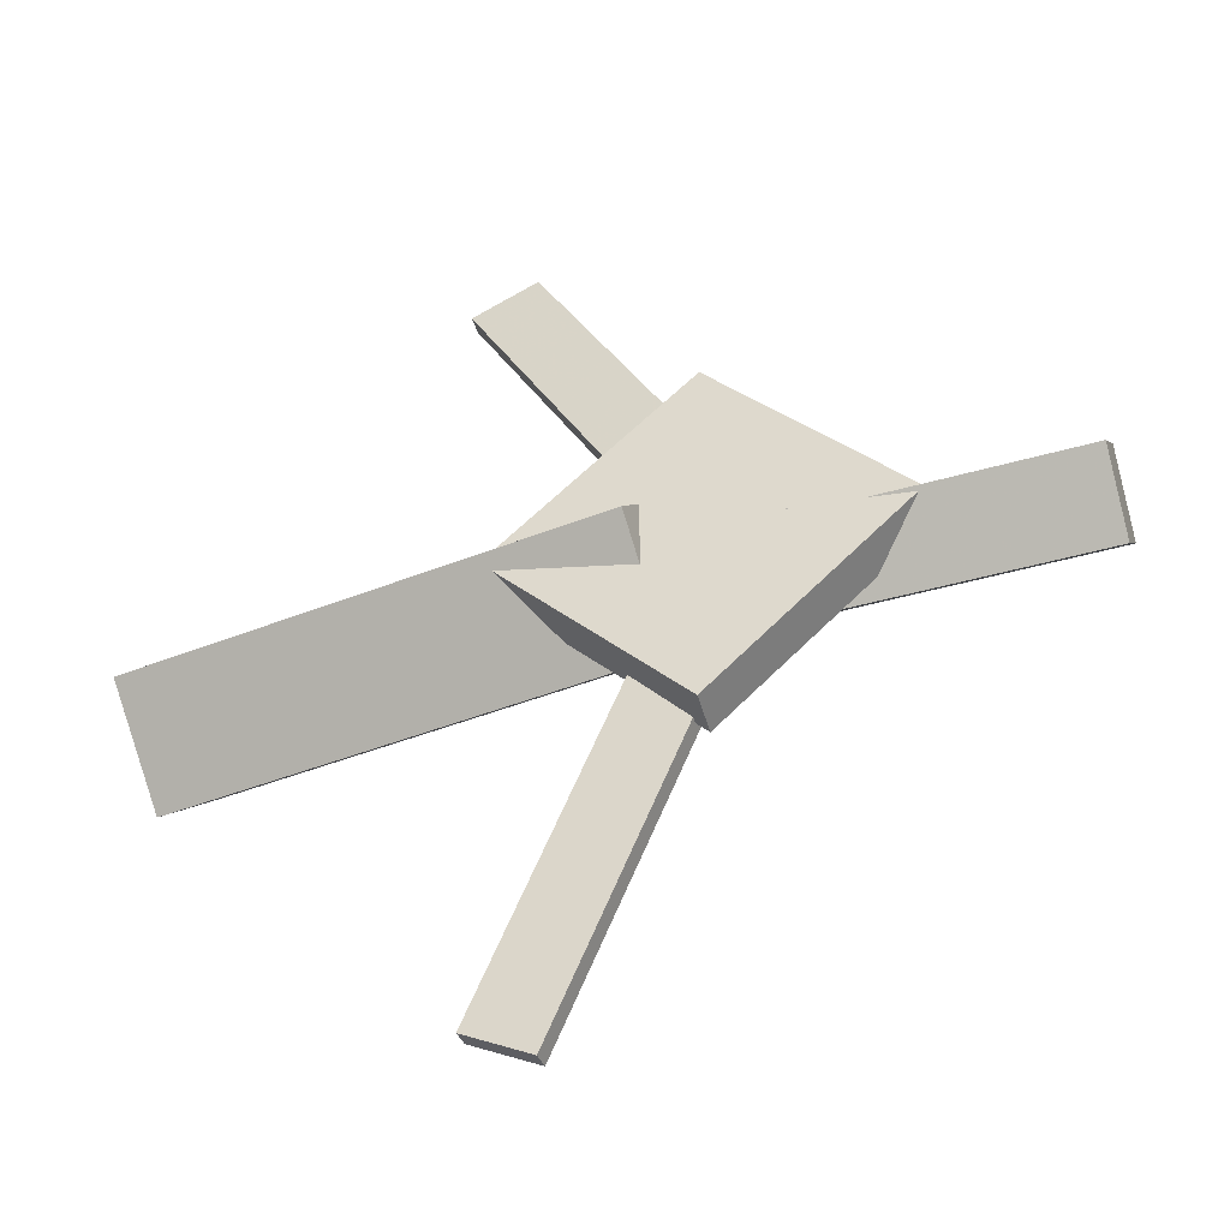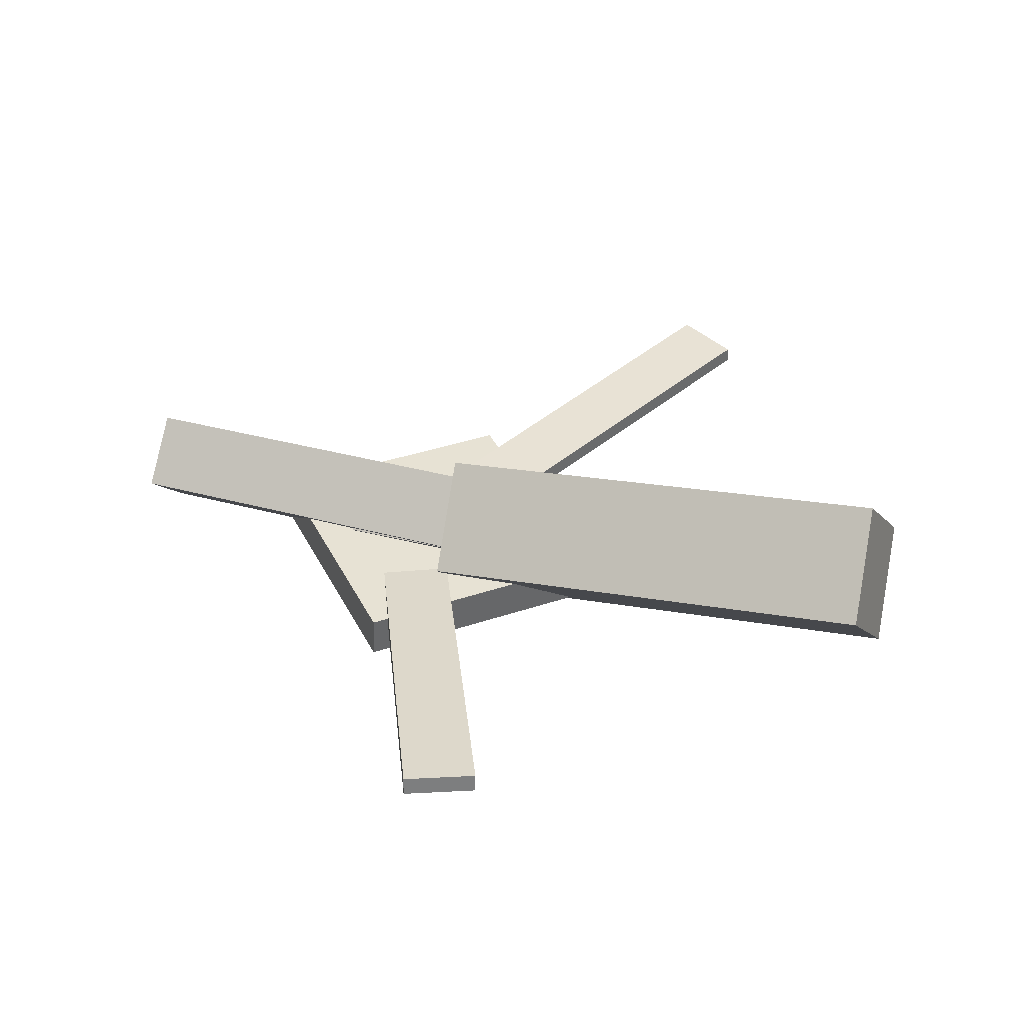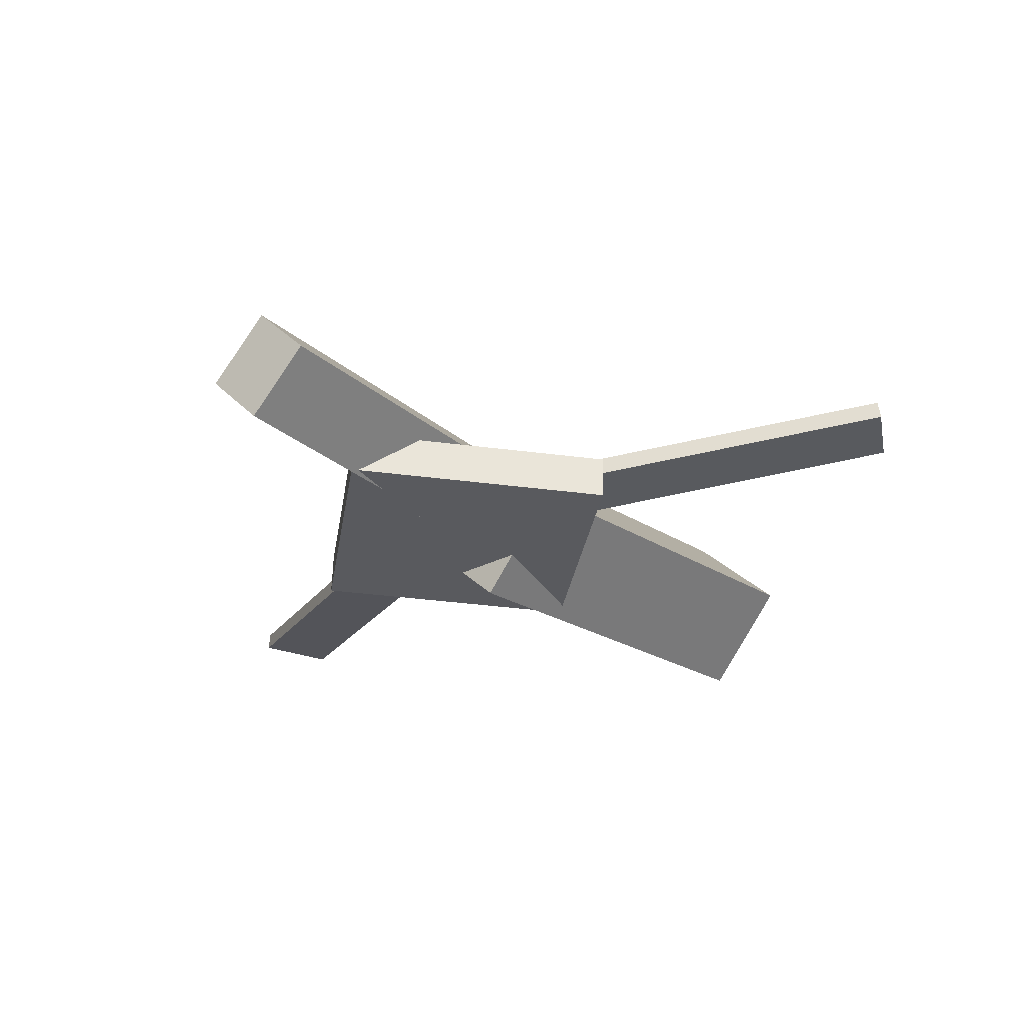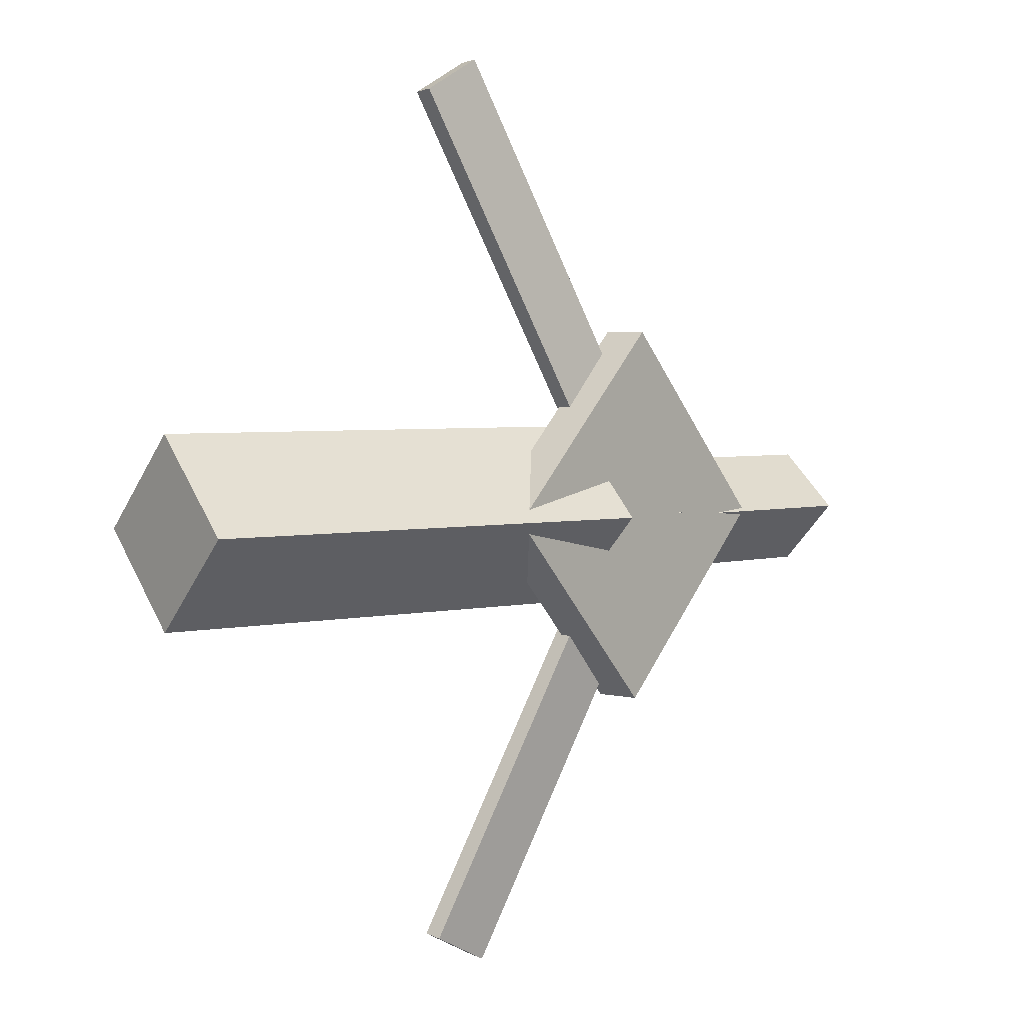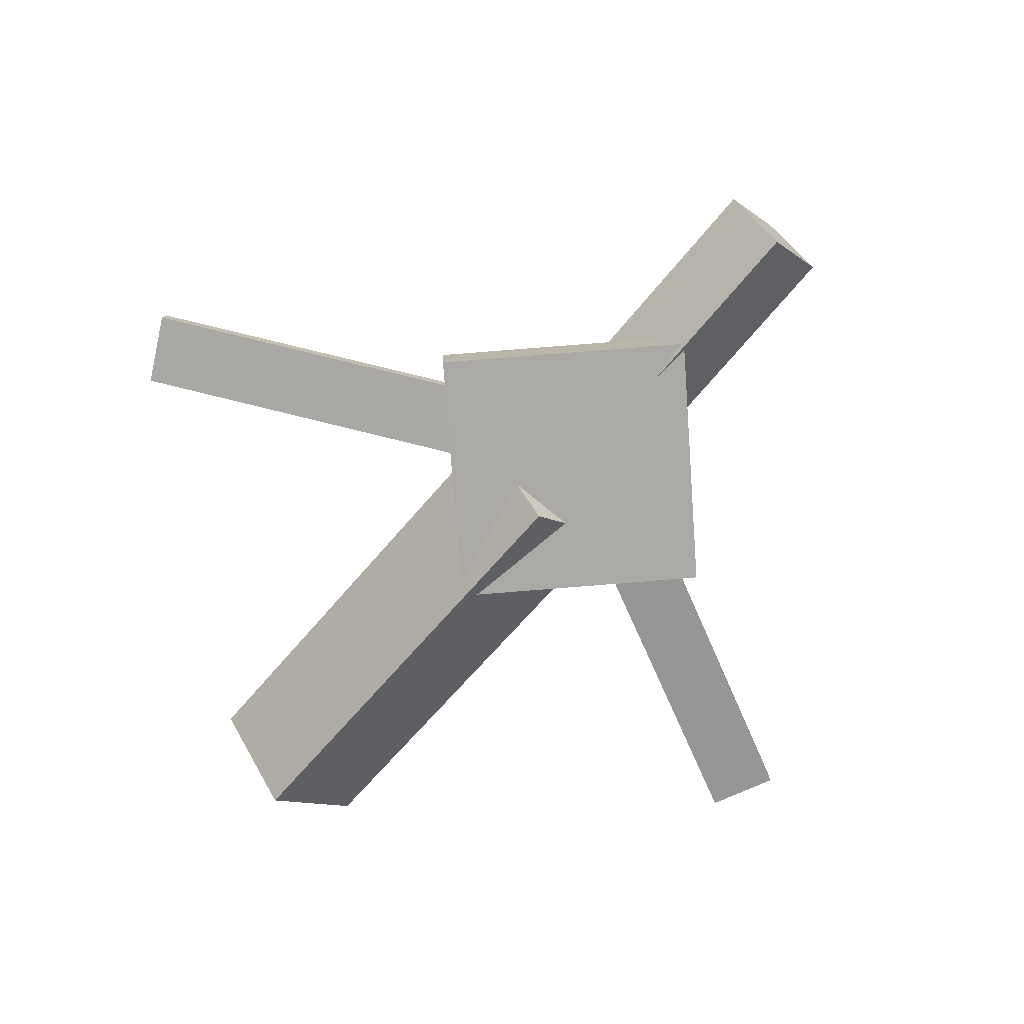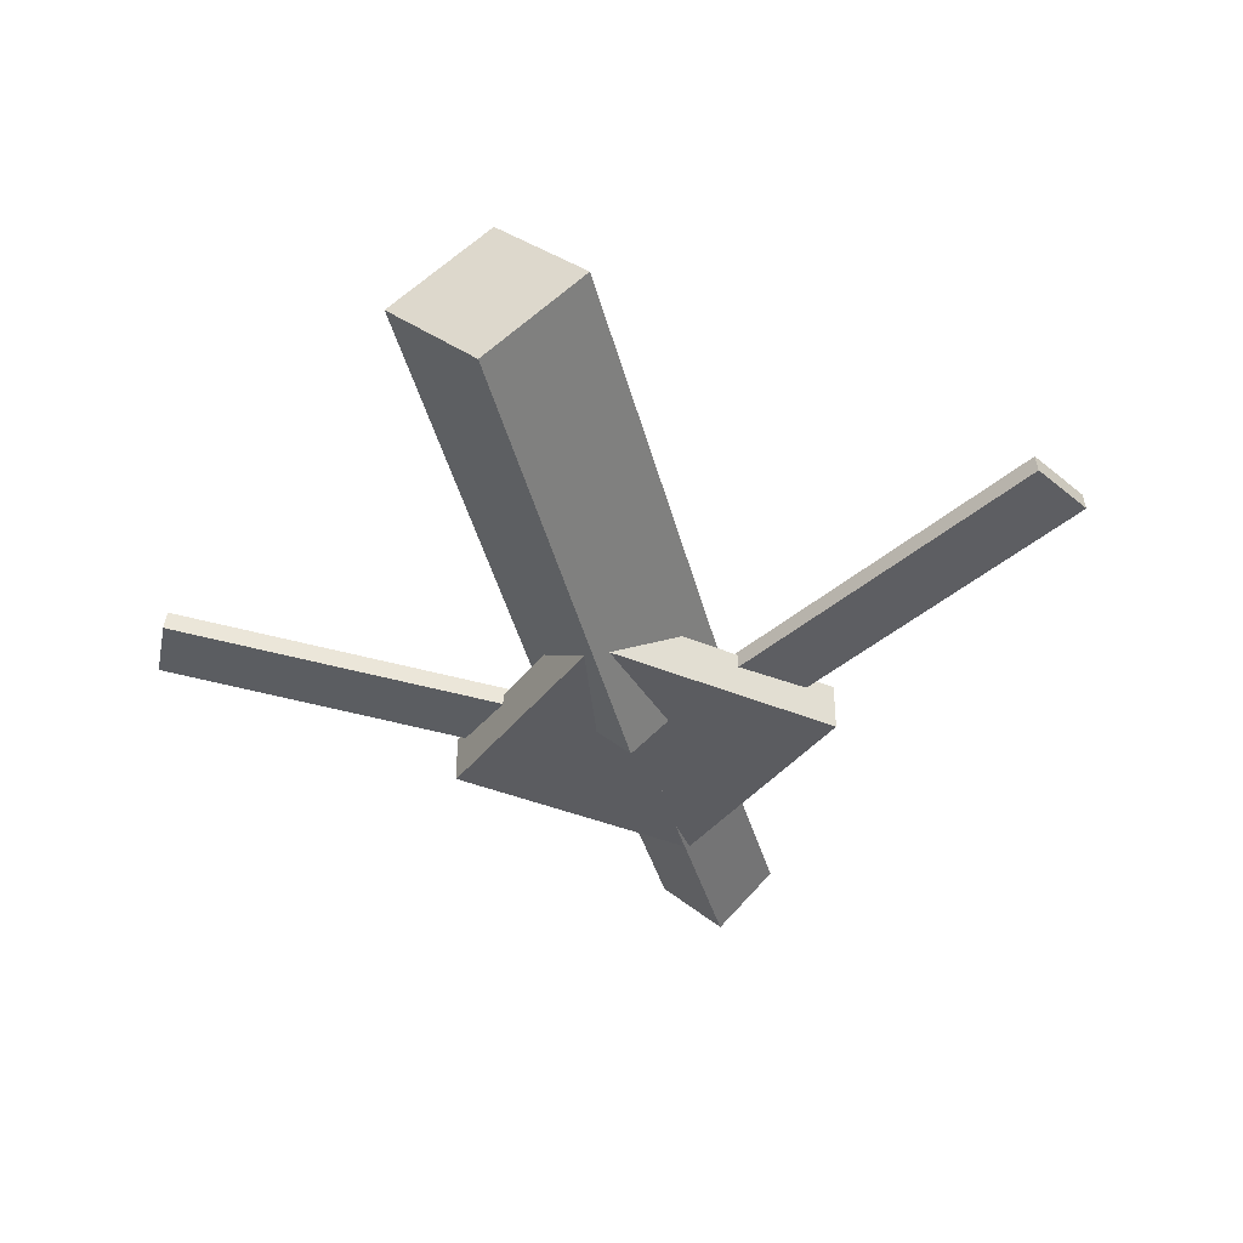
<metadata>
{"format":"obj","ext":"obj","renderer":"f3d","projection":"perspective","resolution":1024,"background":"white","views":[{"elev":-44.0,"azim":17.0,"up":"+Z"},{"elev":38.3,"azim":-158.9,"up":"+Y"},{"elev":-29.2,"azim":127.4,"up":"+Y"},{"elev":3.6,"azim":-47.5,"up":"+Z"},{"elev":-73.5,"azim":50.3,"up":"+Y"},{"elev":-37.3,"azim":-74.8,"up":"+Y"}]}
</metadata>
<code>
v 0.03781 -0.05156 -0.06355
v 0.02844 -0.1182 0.003286
v -0.3198 -0.0003513 -0.06262
v -0.3292 -0.06699 0.004207
v 0.04737 0.01396 0.003124
v 0.038 -0.05268 0.06996
v -0.3102 0.06517 0.004045
v -0.3196 -0.001473 0.07088
f 1.0 7.0 5.0
f 1.0 3.0 7.0
f 1.0 4.0 3.0
f 1.0 2.0 4.0
f 3.0 8.0 7.0
f 3.0 4.0 8.0
f 5.0 7.0 8.0
f 5.0 8.0 6.0
f 1.0 5.0 6.0
f 1.0 6.0 2.0
f 2.0 6.0 8.0
f 2.0 8.0 4.0
v -0.05715 -0.03827 0.3388
v -0.05675 -0.02568 0.3374
v -0.1058 -0.03963 0.3138
v -0.1054 -0.02704 0.3123
v 0.09058 -0.07599 0.05437
v 0.09098 -0.0634 0.05291
v 0.04197 -0.07735 0.02931
v 0.04237 -0.06476 0.02784
f 9.0 15.0 13.0
f 9.0 11.0 15.0
f 9.0 12.0 11.0
f 9.0 10.0 12.0
f 11.0 16.0 15.0
f 11.0 12.0 16.0
f 13.0 15.0 16.0
f 13.0 16.0 14.0
f 9.0 13.0 14.0
f 9.0 14.0 10.0
f 10.0 14.0 16.0
f 10.0 16.0 12.0
v -0.2764 -0.06326 -0.002083
v 0.1244 -0.08869 0.001559
v -0.2742 -0.02193 0.03665
v 0.1267 -0.04737 0.0403
v -0.2737 -0.0256 -0.04241
v 0.1272 -0.05104 -0.03877
v -0.2714 0.01572 -0.003672
v 0.1294 -0.009718 -2.955e-05
f 17.0 23.0 21.0
f 17.0 19.0 23.0
f 17.0 20.0 19.0
f 17.0 18.0 20.0
f 19.0 24.0 23.0
f 19.0 20.0 24.0
f 21.0 23.0 24.0
f 21.0 24.0 22.0
f 17.0 21.0 22.0
f 17.0 22.0 18.0
f 18.0 22.0 24.0
f 18.0 24.0 20.0
v 0.3202 -0.04775 -0.04696
v 0.01064 -0.03787 -0.0458
v 0.3217 -0.00412 -0.005261
v 0.01219 0.005759 -0.004098
v 0.3189 -0.09094 -0.001719
v 0.009429 -0.08106 -0.0005557
v 0.3205 -0.04732 0.03998
v 0.01098 -0.03744 0.04114
f 25.0 31.0 29.0
f 25.0 27.0 31.0
f 25.0 28.0 27.0
f 25.0 26.0 28.0
f 27.0 32.0 31.0
f 27.0 28.0 32.0
f 29.0 31.0 32.0
f 29.0 32.0 30.0
f 25.0 29.0 30.0
f 25.0 30.0 26.0
f 26.0 30.0 32.0
f 26.0 32.0 28.0
v 0.06545 -0.09059 -0.1377
v 0.2083 -0.08464 -0.0003157
v -0.07036 -0.09683 0.003824
v 0.07246 -0.09088 0.1412
v 0.06399 -0.05726 -0.1376
v 0.2068 -0.05131 -0.0002444
v -0.07182 -0.0635 0.003895
v 0.071 -0.05755 0.1412
f 33.0 39.0 37.0
f 33.0 35.0 39.0
f 33.0 36.0 35.0
f 33.0 34.0 36.0
f 35.0 40.0 39.0
f 35.0 36.0 40.0
f 37.0 39.0 40.0
f 37.0 40.0 38.0
f 33.0 37.0 38.0
f 33.0 38.0 34.0
f 34.0 38.0 40.0
f 34.0 40.0 36.0
v 0.09215 -0.07327 -0.05592
v 0.04452 -0.07493 -0.03196
v -0.04629 -0.0349 -0.3285
v -0.09392 -0.03657 -0.3045
v 0.09254 -0.05972 -0.05421
v 0.0449 -0.06138 -0.03025
v -0.0459 -0.02135 -0.3268
v -0.09354 -0.02302 -0.3028
f 41.0 47.0 45.0
f 41.0 43.0 47.0
f 41.0 44.0 43.0
f 41.0 42.0 44.0
f 43.0 48.0 47.0
f 43.0 44.0 48.0
f 45.0 47.0 48.0
f 45.0 48.0 46.0
f 41.0 45.0 46.0
f 41.0 46.0 42.0
f 42.0 46.0 48.0
f 42.0 48.0 44.0

</code>
